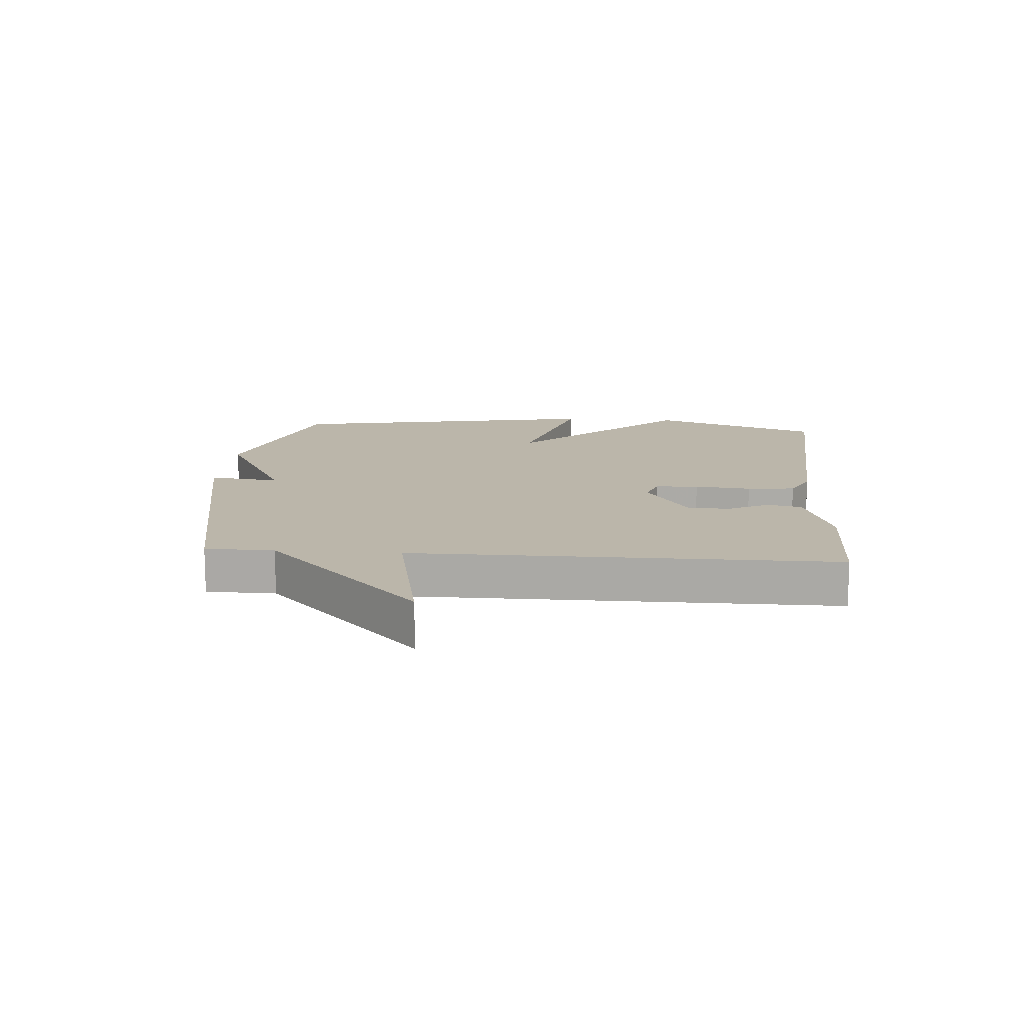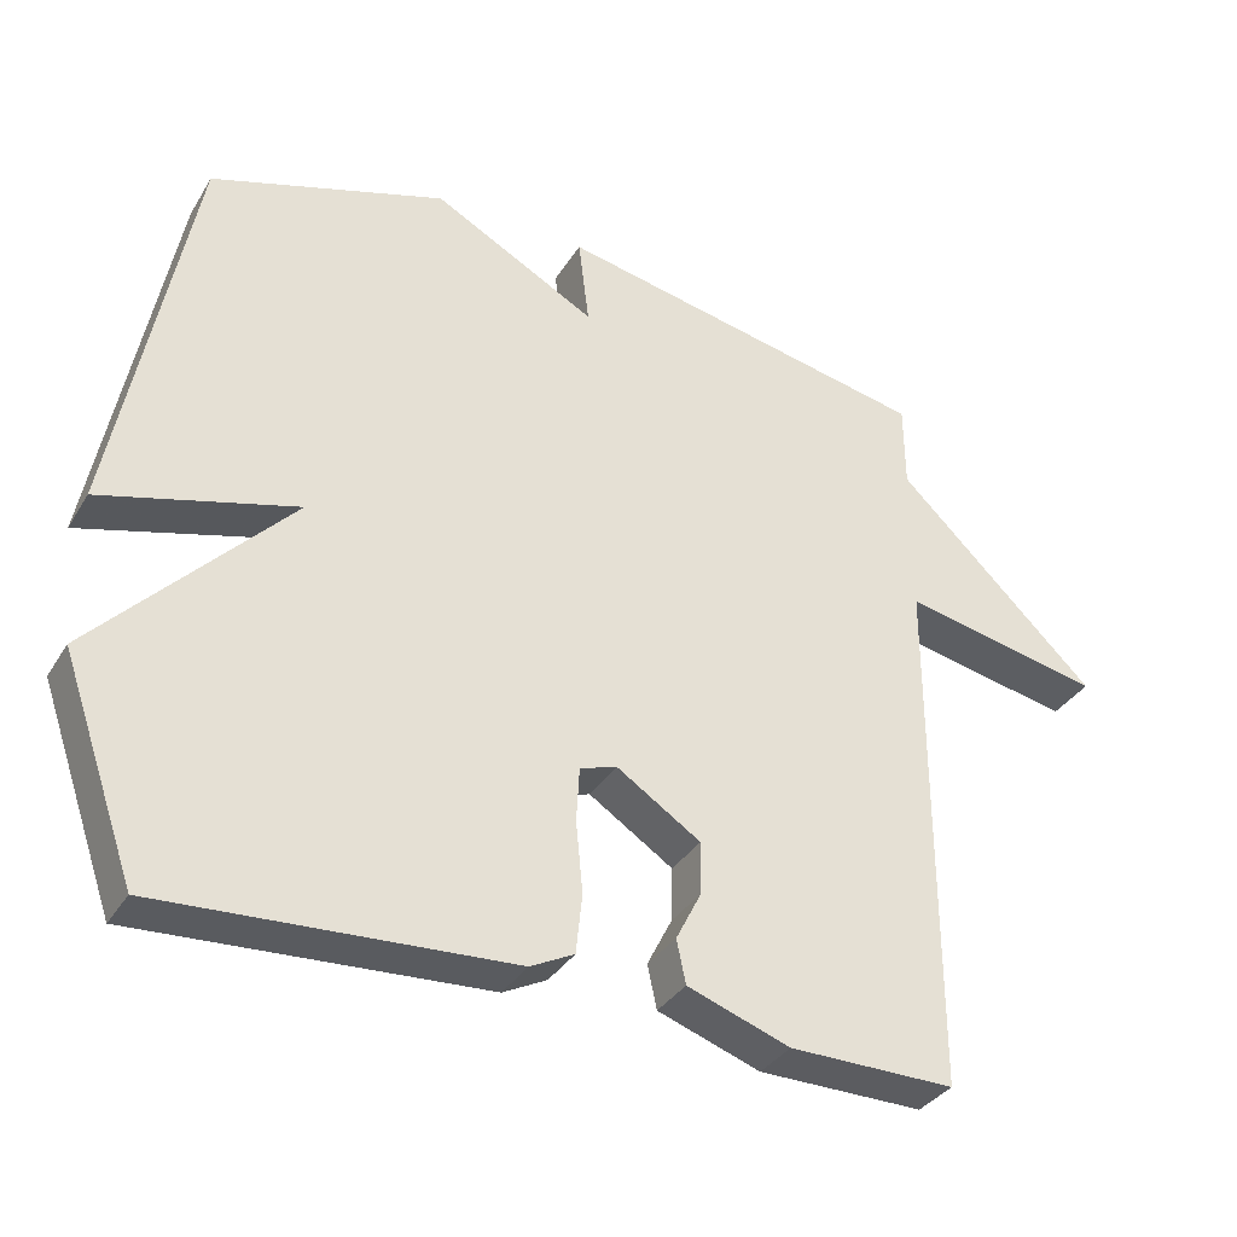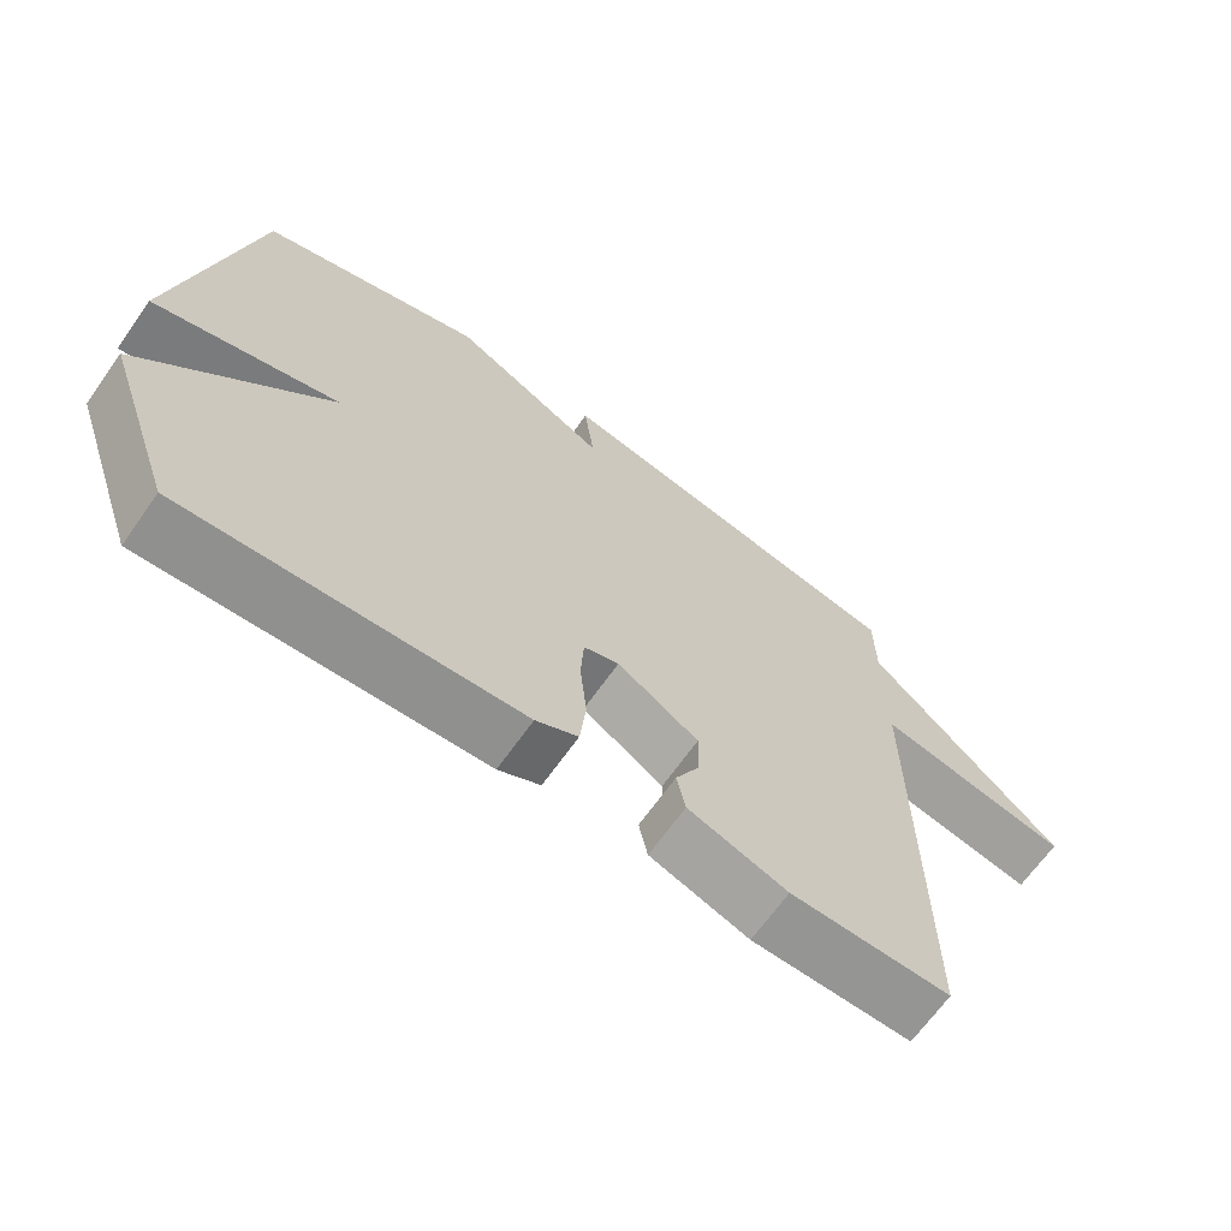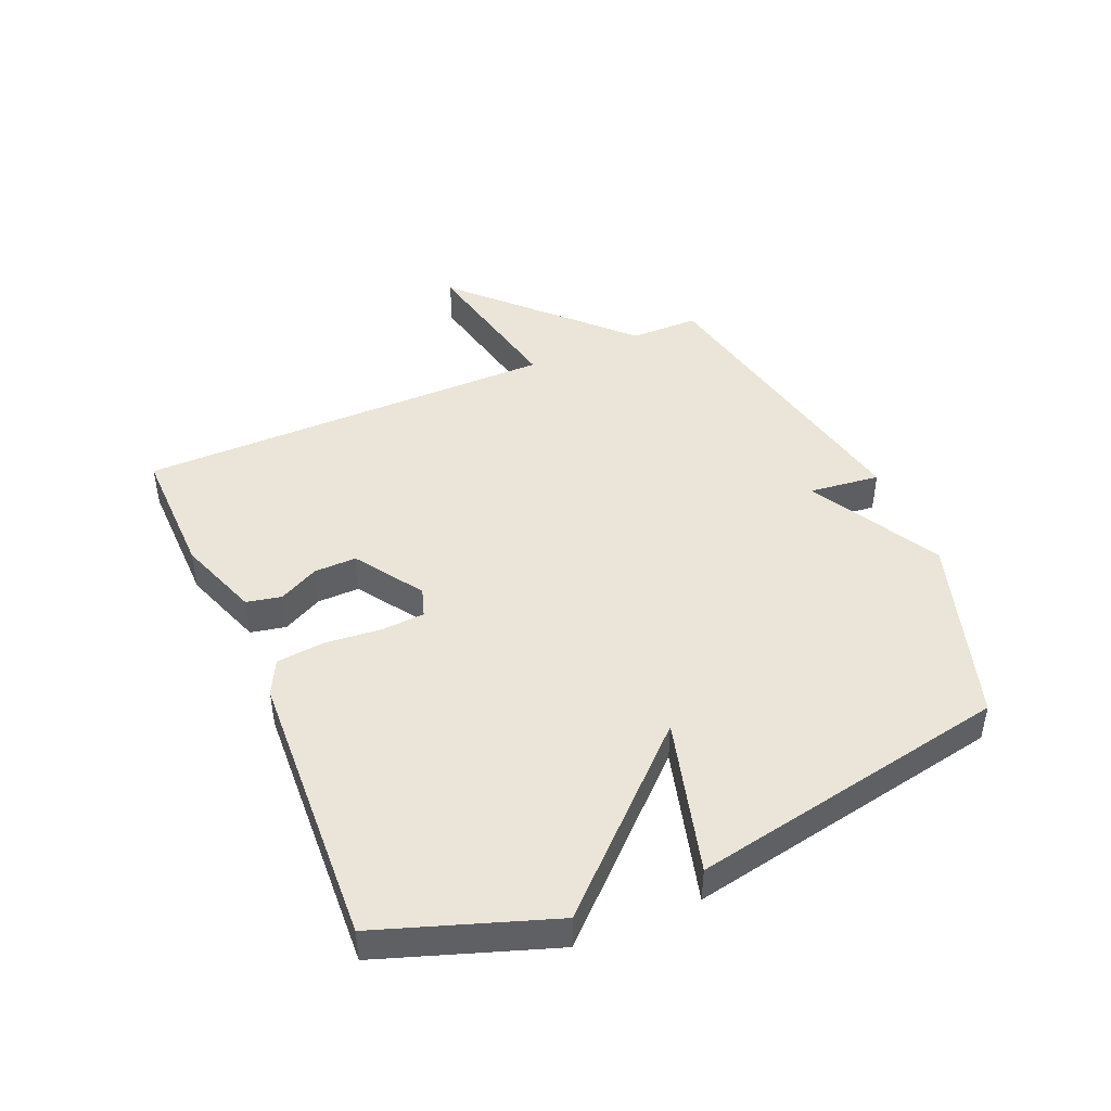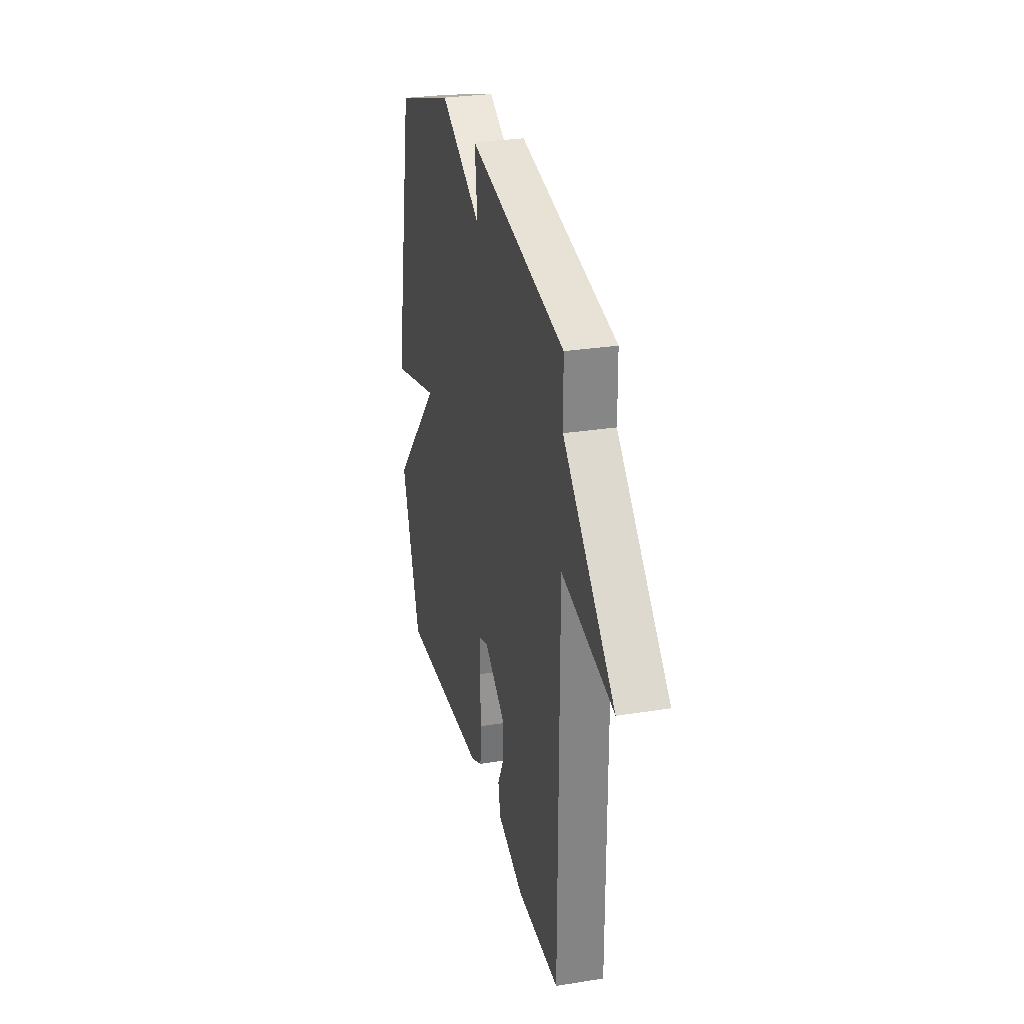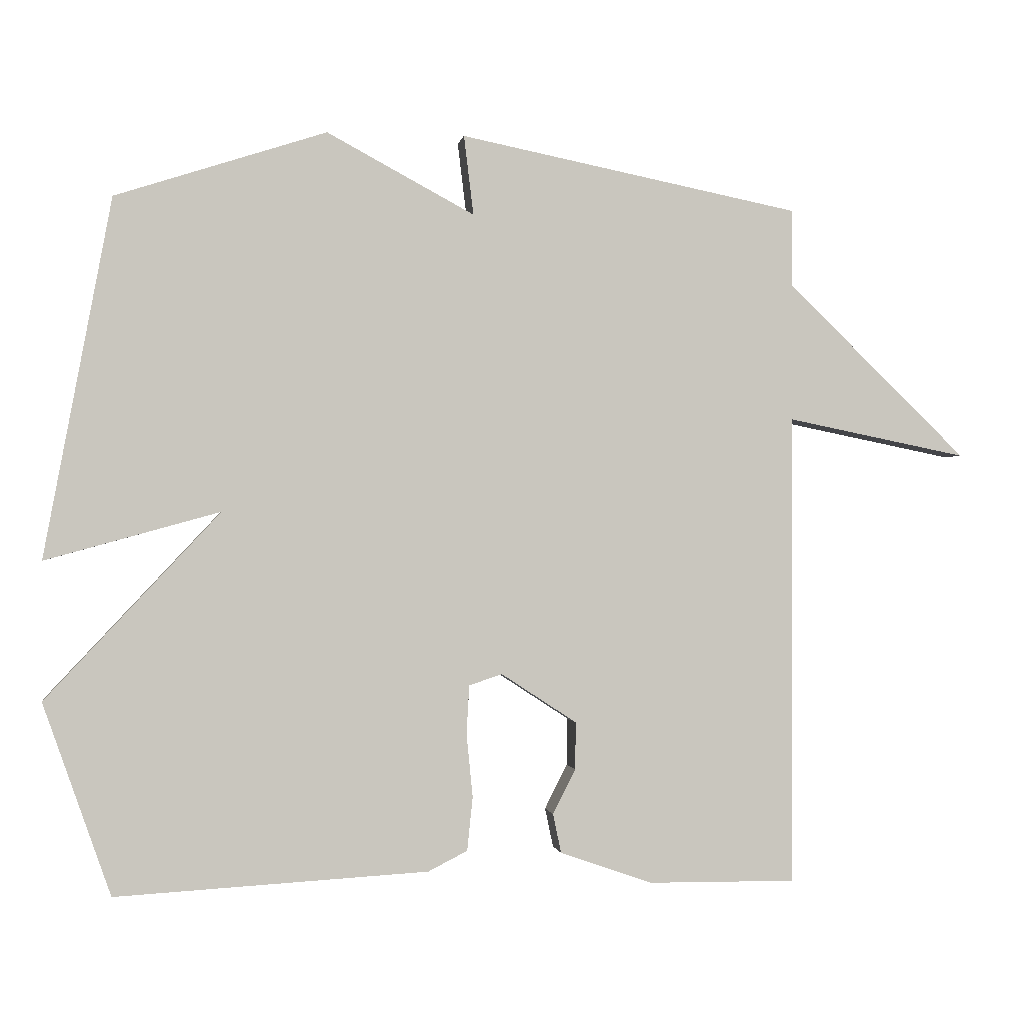
<metadata>
{"format":"obj","ext":"obj","renderer":"f3d","projection":"perspective","resolution":1024,"background":"white","views":[{"elev":13.9,"azim":94.5,"up":"+Y"},{"elev":-34.6,"azim":-27.4,"up":"+Z"},{"elev":-67.1,"azim":-35.3,"up":"+Z"},{"elev":45.2,"azim":-113.5,"up":"+Y"},{"elev":28.6,"azim":76.5,"up":"+Z"},{"elev":-0.5,"azim":-8.8,"up":"+Z"}]}
</metadata>
<code>
v 0.5 0.07 0.5
v 0.501 0.07 0.388
v 0.763 0.07 0.135
v 0.501 0.07 0.188
v 0.5 0.07 -0.5
v 0.284 0.07 -0.498
v 0.15 0.07 -0.451
v 0.138 0.07 -0.394
v 0.171 0.07 -0.329
v 0.172 0.07 -0.26
v 0.062 0.07 -0.188
v 0.014 0.07 -0.204
v 0.01 0.07 -0.275
v 0.019 0.07 -0.367
v 0.011 0.07 -0.445
v -0.046 0.07 -0.474
v -0.5 0.07 -0.5
v -0.598 0.07 -0.221
v -0.345 0.07 0.049
v -0.598 0.07 -0.021
v -0.5 0.07 0.5
v -0.194 0.07 0.599
v 0.02 0.07 0.484
v 0.006 0.07 0.599
v 0.5 0 0.5
v 0.501 0 0.388
v 0.763 0 0.135
v 0.501 0 0.188
v 0.5 0 -0.5
v 0.284 0 -0.498
v 0.15 0 -0.451
v 0.138 0 -0.394
v 0.171 0 -0.329
v 0.172 0 -0.26
v 0.062 0 -0.188
v 0.014 0 -0.204
v 0.01 0 -0.275
v 0.019 0 -0.367
v 0.011 0 -0.445
v -0.046 0 -0.474
v -0.5 0 -0.5
v -0.598 0 -0.221
v -0.345 0 0.049
v -0.598 0 -0.021
v -0.5 0 0.5
v -0.194 0 0.599
v 0.02 0 0.484
v 0.006 0 0.599
f 23 24 1 2
f 21 22 23
f 20 21 23
f 19 20 23
f 19 23 2
f 17 18 19
f 16 17 19
f 15 16 19
f 14 15 19
f 13 14 19
f 12 13 19
f 11 12 19 2
f 10 11 2
f 9 10 2
f 7 8 9
f 6 7 9
f 5 6 9
f 4 5 9
f 4 9 2
f 2 3 4
f 26 25 48 47
f 47 46 45
f 47 45 44
f 47 44 43
f 26 47 43
f 43 42 41
f 43 41 40
f 43 40 39
f 43 39 38
f 43 38 37
f 43 37 36
f 26 43 36 35
f 26 35 34
f 26 34 33
f 33 32 31
f 33 31 30
f 33 30 29
f 33 29 28
f 26 33 28
f 28 27 26
f 1 25 26 2
f 2 26 27 3
f 3 27 28 4
f 4 28 29 5
f 5 29 30 6
f 6 30 31 7
f 7 31 32 8
f 8 32 33 9
f 9 33 34 10
f 10 34 35 11
f 11 35 36 12
f 12 36 37 13
f 13 37 38 14
f 14 38 39 15
f 15 39 40 16
f 16 40 41 17
f 17 41 42 18
f 18 42 43 19
f 19 43 44 20
f 20 44 45 21
f 21 45 46 22
f 22 46 47 23
f 23 47 48 24
f 24 48 25 1

</code>
